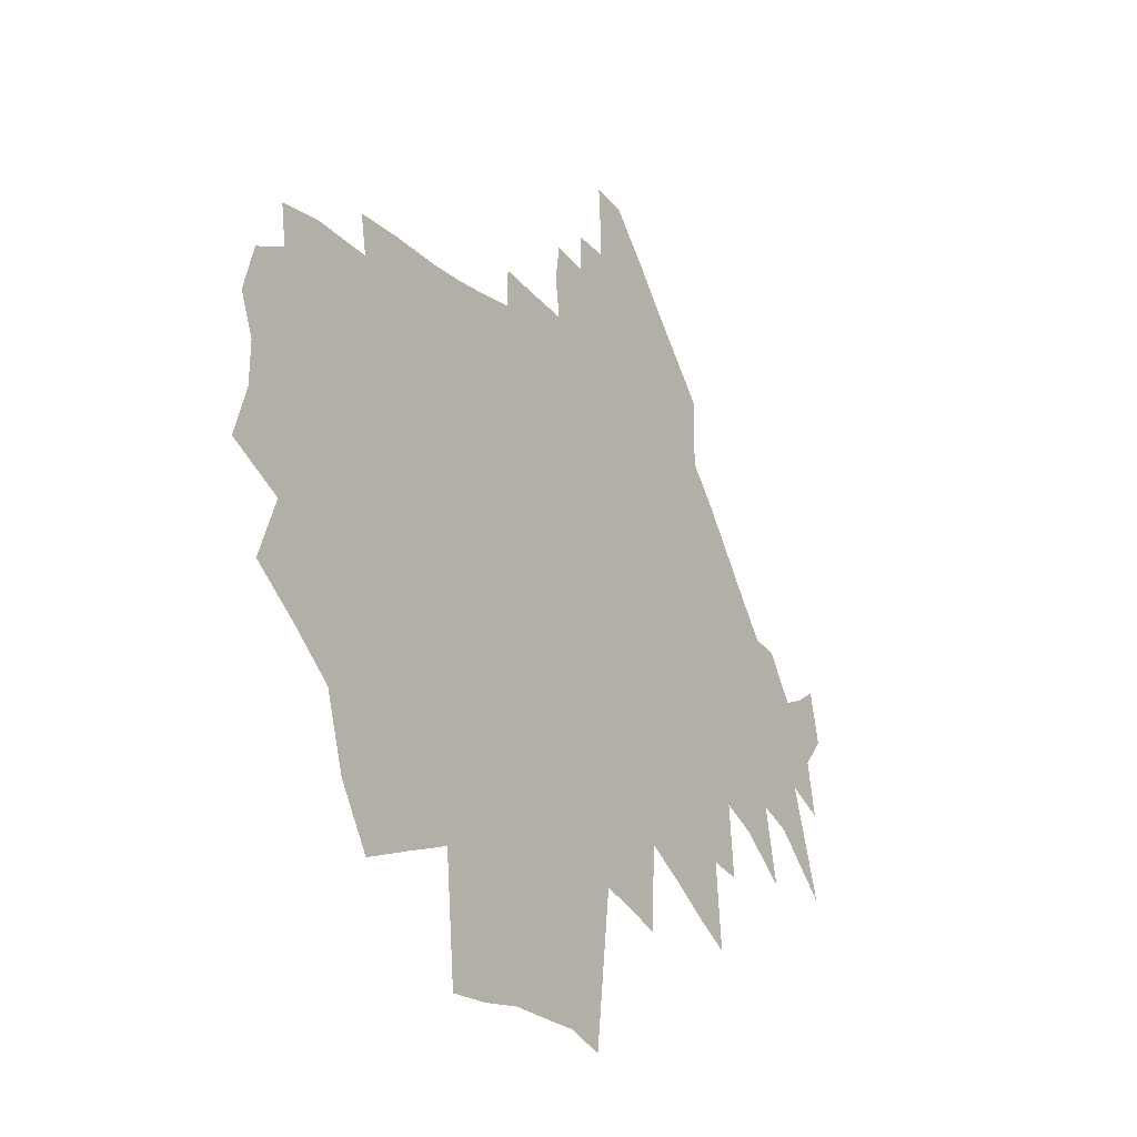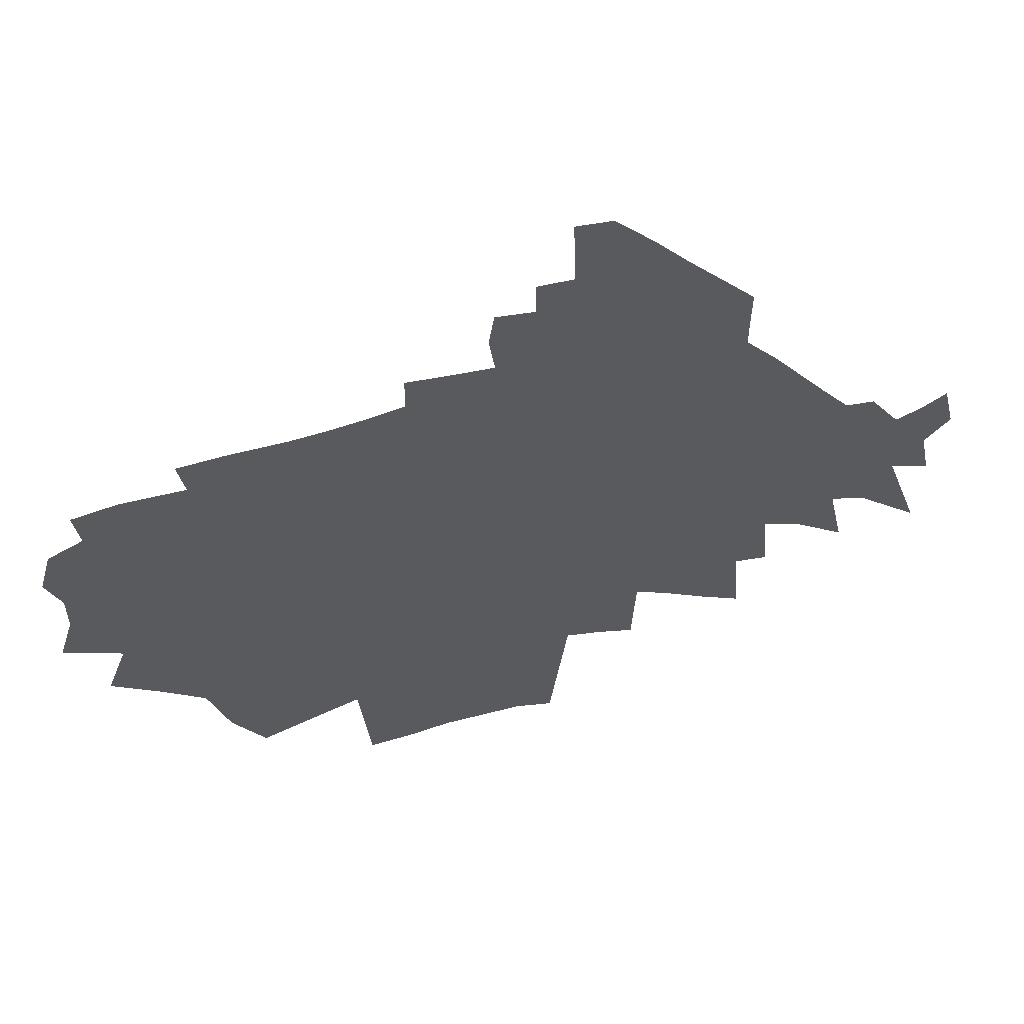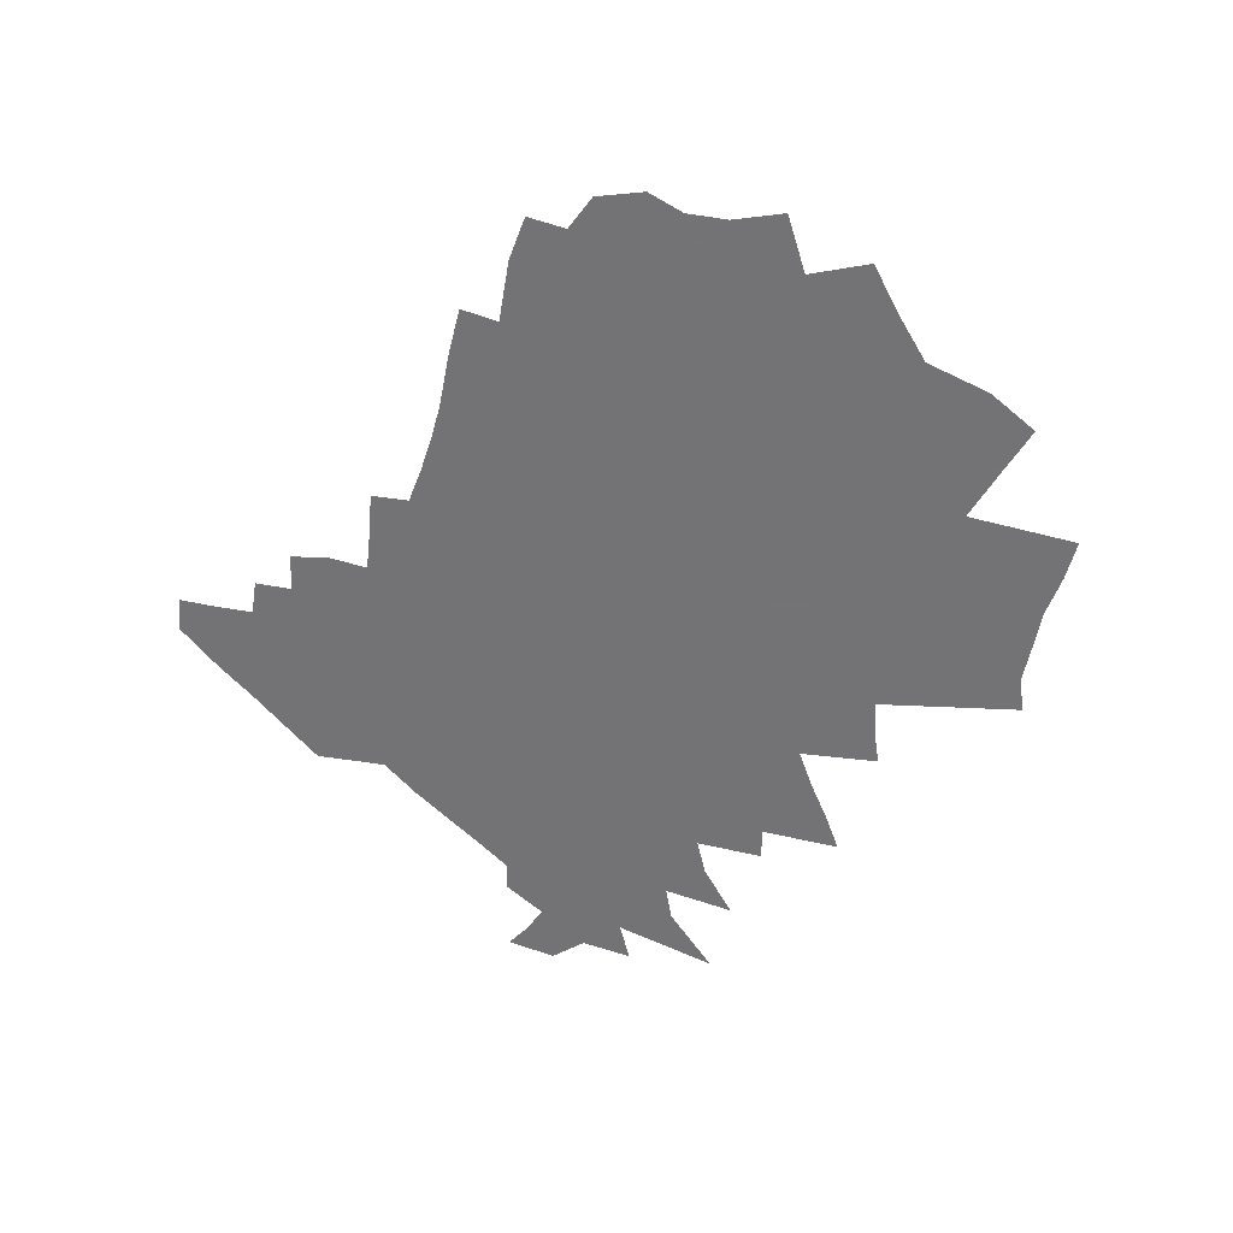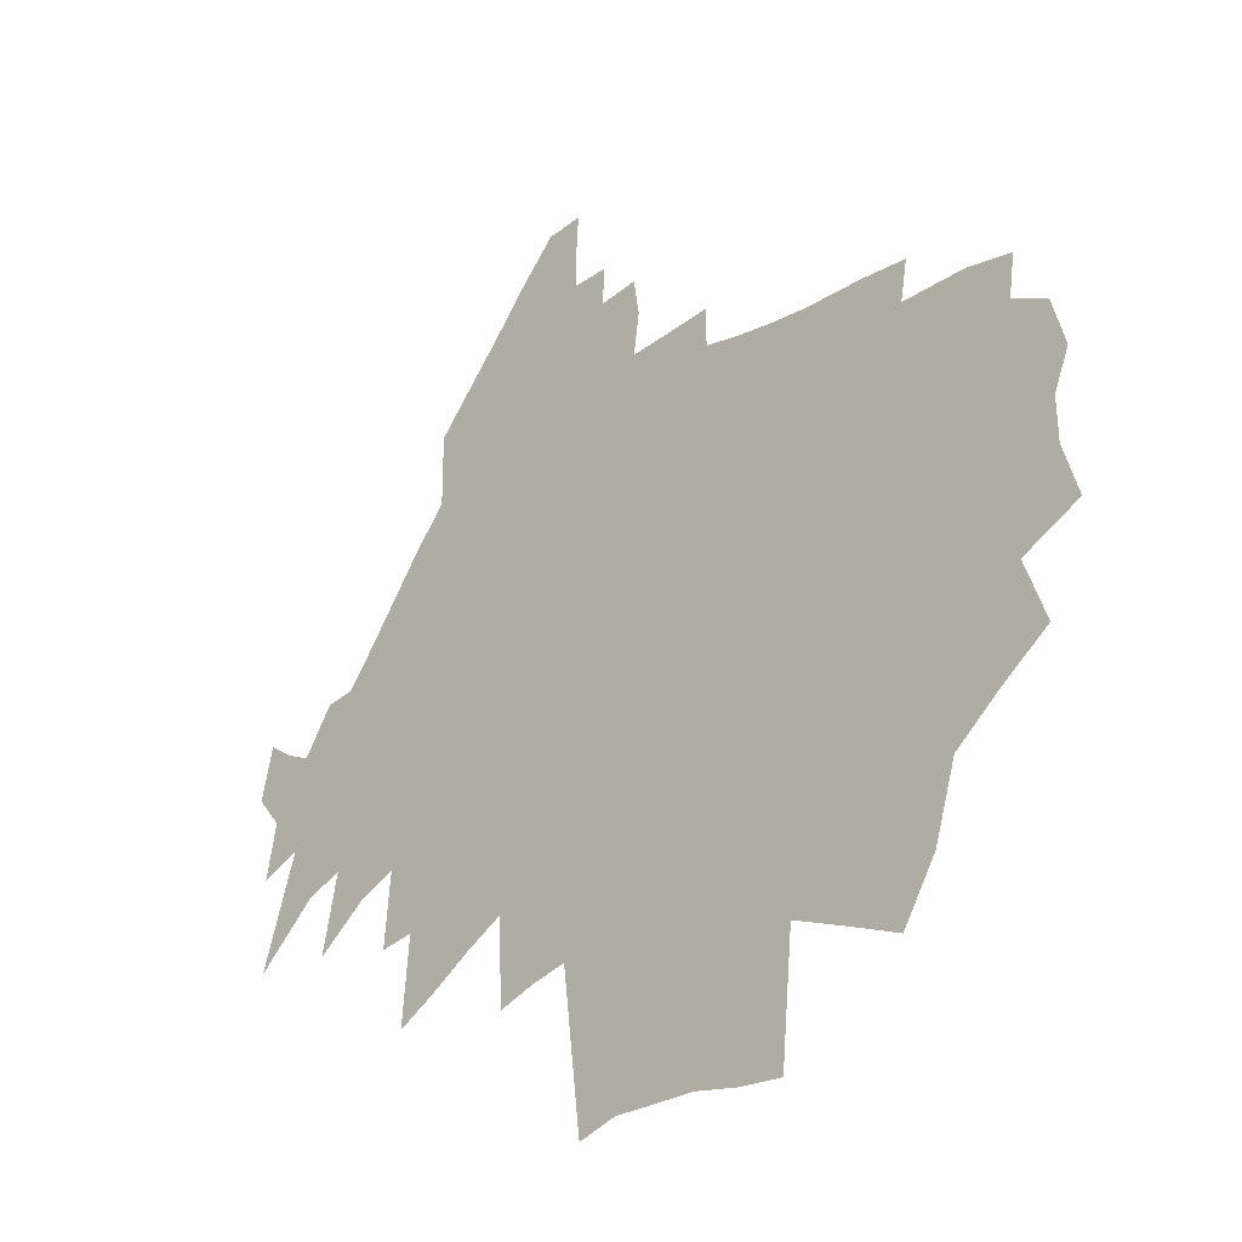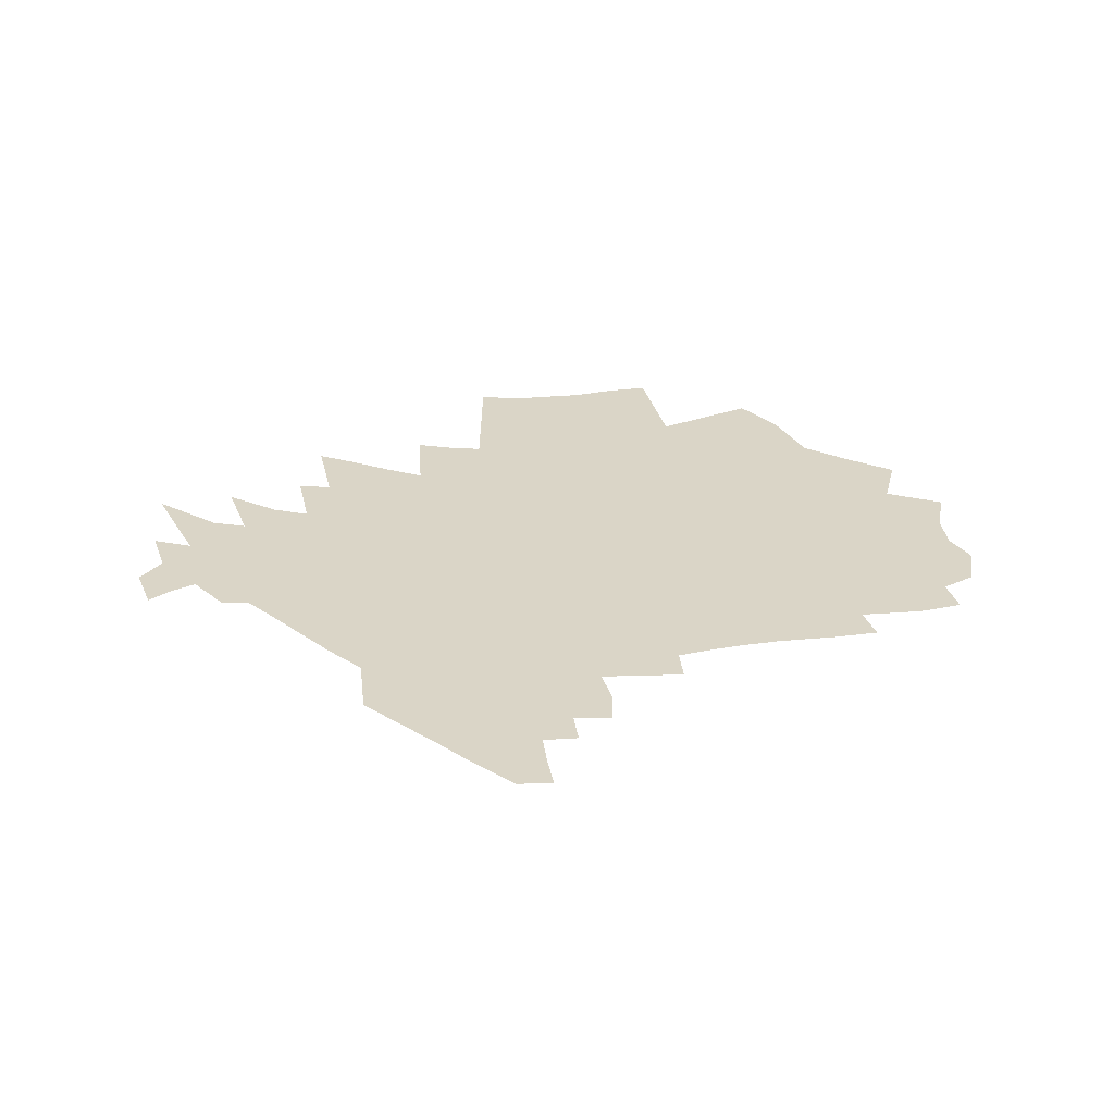
<metadata>
{"format":"obj","ext":"obj","renderer":"f3d","projection":"perspective","resolution":1024,"background":"white","views":[{"elev":-26.4,"azim":-56.6,"up":"+Y"},{"elev":58.3,"azim":-14.5,"up":"+Y"},{"elev":-56.0,"azim":-99.7,"up":"+Z"},{"elev":-29.1,"azim":-135.2,"up":"+Y"},{"elev":29.0,"azim":173.3,"up":"+Z"}]}
</metadata>
<code>
v 497.5 350.6 0
v 508.9 388.4 0
v 509.3 419.4 0
v 498.1 447.3 0
v 507.7 482.1 0
v 524.1 284.9 0
v 540.1 329.5 0
v 544.7 363.6 0
v 561.5 404.2 0
v 552.1 431.1 0
v 555.3 462.7 0
v 533.9 495.5 0
v 529.7 524.9 0
v 559.4 259 0
v 574.3 304.2 0
v 586 344.3 0
v 590 377.2 0
v 599.2 412.2 0
v 594.7 440.3 0
v 591.1 468.9 0
v 584.9 497.7 0
v 563.5 531.2 0
v 592.4 231.9 0
v 611.5 283.7 0
v 624.2 325.3 0
v 637.5 364.8 0
v 640.6 394.1 0
v 644.3 422.5 0
v 643.2 448 0
v 642.1 472.8 0
v 627.7 500.3 0
v 611.1 531 0
v 606 559.4 0
v 608.3 181.3 0
v 634.7 248.6 0
v 650.8 297.4 0
v 664.2 339.9 0
v 670.1 372 0
v 673.2 400.5 0
v 674.9 427.3 0
v 672.6 452.1 0
v 669.8 477.3 0
v 659 505 0
v 647 534 0
v 640.4 562.1 0
v 632.9 141.6 0
v 657.3 211 0
v 674.8 265.9 0
v 686.8 309.8 0
v 695 346.2 0
v 698.1 375.4 0
v 699 401.8 0
v 701.4 430 0
v 700.5 455.5 0
v 698 480.8 0
v 692 507.8 0
v 686.6 535.6 0
v 684.1 563 0
v 673 158 0
v 695.5 227.5 0
v 708.9 277.6 0
v 718.5 318.9 0
v 723.8 351.2 0
v 725.8 378.9 0
v 727.5 406.4 0
v 727.1 432 0
v 727.2 458.3 0
v 723.2 484.9 0
v 719.6 511.2 0
v 715.8 538.3 0
v 711.9 565.7 0
v 710.5 172.8 0
v 726.6 232.8 0
v 737 278.7 0
v 744 316.5 0
v 750.2 353.3 0
v 752.1 381.1 0
v 753.8 408.7 0
v 754.6 435.1 0
v 752.7 460.7 0
v 750.6 486.9 0
v 746.9 513.9 0
v 744.3 540.9 0
v 738.8 569.6 0
v 719 85.06 0
v 741.1 173.1 0
v 757.7 241.3 0
v 764.5 280.3 0
v 770.8 318.5 0
v 776.3 355.6 0
v 778.2 383.4 0
v 780.4 411.9 0
v 780.1 436.7 0
v 779 462.3 0
v 777.3 488.7 0
v 774.2 516.2 0
v 771.7 544.2 0
v 765.5 575 0
v 766.2 602.9 0
v 751.6 87.93 0
v 773.1 182.1 0
v 785.6 242.7 0
v 793.2 286.7 0
v 798 322.9 0
v 801.4 354.7 0
v 803.2 382.9 0
v 804.8 411.9 0
v 805.3 437.3 0
v 805.1 463.3 0
v 804.7 489.7 0
v 803.1 516.6 0
v 804 543.4 0
v 799.7 572.2 0
v 798.5 600.1 0
v 784.2 94.02 0
v 803.9 191.6 0
v 814.9 252.2 0
v 820.1 291.1 0
v 824.6 327.1 0
v 828 358.5 0
v 828.2 384.3 0
v 829.7 411 0
v 830.7 437.3 0
v 831.2 463.9 0
v 831.7 490.4 0
v 831.5 516.9 0
v 831.1 543.6 0
v 831.2 570.3 0
v 828.6 598.3 0
v 824.3 628.2 0
v 828.4 655.3 0
v 814.8 94.5 0
v 833.6 201.8 0
v 841.7 257.1 0
v 848.4 302.3 0
v 852 335 0
v 854.4 363.1 0
v 855.2 387.7 0
v 855.9 412.7 0
v 856.2 437.9 0
v 857.4 464.8 0
v 857.4 490.7 0
v 858.9 517.3 0
v 858.9 543.2 0
v 858.8 569.3 0
v 858 596.1 0
v 855.9 624.6 0
v 856.6 651.8 0
v 856.1 679 0
v 844.9 95.21 0
v 860.5 200.6 0
v 867.6 259.7 0
v 872.9 307.3 0
v 875.4 335.6 0
v 877.4 362.5 0
v 879.2 386.7 0
v 880.3 412.2 0
v 881.3 438.1 0
v 882.5 464.9 0
v 883.2 491 0
v 883.8 516.8 0
v 884.2 542.8 0
v 884.2 569.1 0
v 884.1 595.7 0
v 883.9 622.3 0
v 882.9 650.8 0
v 882.3 678.5 0
v 882 705.5 0
v 880.4 733.5 0
v 873.3 87.01 0
v 887 199.6 0
v 892.8 257.1 0
v 896.1 303.3 0
v 899.3 331 0
v 901.1 360.3 0
v 903.2 386.7 0
v 905 413.1 0
v 905.9 438.2 0
v 907.6 465.7 0
v 908.3 491 0
v 908.9 516.2 0
v 909.4 542.2 0
v 909.6 568.4 0
v 909.9 594.9 0
v 909.4 622.2 0
v 908.8 649.5 0
v 908.2 677 0
v 908.6 703.4 0
v 907 731.1 0
v 913.8 193.6 0
v 918.1 249.1 0
v 920.2 296.8 0
v 923.1 329.3 0
v 925.2 357.6 0
v 927.2 384.2 0
v 928.9 412.2 0
v 930.1 438 0
v 931.7 464.7 0
v 932.8 490.2 0
v 933.5 515.6 0
v 934.3 541.5 0
v 934.5 568.2 0
v 935.3 594.3 0
v 934.7 621.2 0
v 934.7 647.5 0
v 934 674.7 0
v 935.5 700.6 0
v 940.5 184.9 0
v 943.3 246.8 0
v 944.4 292.8 0
v 946.7 329.8 0
v 948.9 357.6 0
v 950.9 384.1 0
v 953 413.3 0
v 954.4 438.5 0
v 956 464.6 0
v 957.2 489.5 0
v 958.2 514.9 0
v 959 540.8 0
v 960.1 567 0
v 960.6 593.1 0
v 960.7 619 0
v 959.9 645.6 0
v 959.3 672.3 0
v 971.5 231.5 0
v 968.7 289.3 0
v 971.1 324 0
v 972.7 354.5 0
v 974.3 386.1 0
v 976 412.1 0
v 977.7 437.2 0
v 979.2 463.3 0
v 980.8 488.3 0
v 982.2 513.7 0
v 984 539.7 0
v 984.6 565.8 0
v 984.9 592.2 0
v 984.8 618 0
v 984.2 644.5 0
v 1001 213.2 0
v 999 266.1 0
v 995.9 318.2 0
v 996.2 353.1 0
v 996.8 384.6 0
v 999 410.5 0
v 1001 436.6 0
v 1002 462.3 0
v 1004 487.1 0
v 1007 512.5 0
v 1009 538.3 0
v 1009 564.5 0
v 1009 591.4 0
v 1009 616.6 0
v 1030 197.3 0
v 1025 259.6 0
v 1021 312 0
v 1021 347.4 0
v 1021 379.4 0
v 1021 410.6 0
v 1023 436.2 0
v 1024 460.7 0
v 1027 485.3 0
v 1030 510.8 0
v 1032 536.7 0
v 1050 255.8 0
v 1045 308.6 0
v 1044 346.4 0
v 1043 380.6 0
v 1043 410.9 0
v 1045 434.6 0
v 1049 458.5 0
v 1051 483.3 0
v 1053 508.8 0
v 1073 297.2 0
v 1068 340.7 0
v 1065 377.5 0
v 1064 408.1 0
v 1069 431.3 0
v 1072 455.8 0
v 1074 481.1 0
v 1110 268.9 0
v 1098 324.3 0
v 1094 364.7 0
v 1091 399.4 0
v 1092 427.8 0
v 1094 455.3 0
v 1124 315.3 0
v 1117 361.7 0
v 1115 394.1 0
v 1115 423.8 0
v 1115 452.7 0
v 1170 274.2 0
v 1143 354.4 0
v 1141 386.5 0
v 1137 420.4 0
v 1173 341.9 0
v 1165 381.5 0
v 1156 429.3 0
v 1183 403.8 0
v 1174 441.9 0
f 7 8 1
f 1 8 2
f 8 9 2
f 2 9 3
f 9 10 3
f 3 10 4
f 10 11 4
f 4 11 5
f 11 12 5
f 14 15 6
f 6 15 7
f 15 16 7
f 7 16 8
f 16 17 8
f 8 17 9
f 17 18 9
f 9 18 10
f 18 19 10
f 10 19 11
f 19 20 11
f 11 20 12
f 20 21 12
f 12 21 13
f 21 22 13
f 23 24 14
f 14 24 15
f 24 25 15
f 15 25 16
f 25 26 16
f 16 26 17
f 26 27 17
f 17 27 18
f 27 28 18
f 18 28 19
f 28 29 19
f 19 29 20
f 29 30 20
f 20 30 21
f 30 31 21
f 21 31 22
f 31 32 22
f 34 35 23
f 23 35 24
f 35 36 24
f 24 36 25
f 36 37 25
f 25 37 26
f 37 38 26
f 26 38 27
f 38 39 27
f 27 39 28
f 39 40 28
f 28 40 29
f 40 41 29
f 29 41 30
f 41 42 30
f 30 42 31
f 42 43 31
f 31 43 32
f 43 44 32
f 32 44 33
f 44 45 33
f 46 47 34
f 34 47 35
f 47 48 35
f 35 48 36
f 48 49 36
f 36 49 37
f 49 50 37
f 37 50 38
f 50 51 38
f 38 51 39
f 51 52 39
f 39 52 40
f 52 53 40
f 40 53 41
f 53 54 41
f 41 54 42
f 54 55 42
f 42 55 43
f 55 56 43
f 43 56 44
f 56 57 44
f 44 57 45
f 57 58 45
f 46 59 47
f 59 60 47
f 47 60 48
f 60 61 48
f 48 61 49
f 61 62 49
f 49 62 50
f 62 63 50
f 50 63 51
f 63 64 51
f 51 64 52
f 64 65 52
f 52 65 53
f 65 66 53
f 53 66 54
f 66 67 54
f 54 67 55
f 67 68 55
f 55 68 56
f 68 69 56
f 56 69 57
f 69 70 57
f 57 70 58
f 70 71 58
f 59 72 60
f 72 73 60
f 60 73 61
f 73 74 61
f 61 74 62
f 74 75 62
f 62 75 63
f 75 76 63
f 63 76 64
f 76 77 64
f 64 77 65
f 77 78 65
f 65 78 66
f 78 79 66
f 66 79 67
f 79 80 67
f 67 80 68
f 80 81 68
f 68 81 69
f 81 82 69
f 69 82 70
f 82 83 70
f 70 83 71
f 83 84 71
f 85 86 72
f 72 86 73
f 86 87 73
f 73 87 74
f 87 88 74
f 74 88 75
f 88 89 75
f 75 89 76
f 89 90 76
f 76 90 77
f 90 91 77
f 77 91 78
f 91 92 78
f 78 92 79
f 92 93 79
f 79 93 80
f 93 94 80
f 80 94 81
f 94 95 81
f 81 95 82
f 95 96 82
f 82 96 83
f 96 97 83
f 83 97 84
f 97 98 84
f 85 100 86
f 100 101 86
f 86 101 87
f 101 102 87
f 87 102 88
f 102 103 88
f 88 103 89
f 103 104 89
f 89 104 90
f 104 105 90
f 90 105 91
f 105 106 91
f 91 106 92
f 106 107 92
f 92 107 93
f 107 108 93
f 93 108 94
f 108 109 94
f 94 109 95
f 109 110 95
f 95 110 96
f 110 111 96
f 96 111 97
f 111 112 97
f 97 112 98
f 112 113 98
f 98 113 99
f 113 114 99
f 100 115 101
f 115 116 101
f 101 116 102
f 116 117 102
f 102 117 103
f 117 118 103
f 103 118 104
f 118 119 104
f 104 119 105
f 119 120 105
f 105 120 106
f 120 121 106
f 106 121 107
f 121 122 107
f 107 122 108
f 122 123 108
f 108 123 109
f 123 124 109
f 109 124 110
f 124 125 110
f 110 125 111
f 125 126 111
f 111 126 112
f 126 127 112
f 112 127 113
f 127 128 113
f 113 128 114
f 128 129 114
f 115 132 116
f 132 133 116
f 116 133 117
f 133 134 117
f 117 134 118
f 134 135 118
f 118 135 119
f 135 136 119
f 119 136 120
f 136 137 120
f 120 137 121
f 137 138 121
f 121 138 122
f 138 139 122
f 122 139 123
f 139 140 123
f 123 140 124
f 140 141 124
f 124 141 125
f 141 142 125
f 125 142 126
f 142 143 126
f 126 143 127
f 143 144 127
f 127 144 128
f 144 145 128
f 128 145 129
f 145 146 129
f 129 146 130
f 146 147 130
f 130 147 131
f 147 148 131
f 132 150 133
f 150 151 133
f 133 151 134
f 151 152 134
f 134 152 135
f 152 153 135
f 135 153 136
f 153 154 136
f 136 154 137
f 154 155 137
f 137 155 138
f 155 156 138
f 138 156 139
f 156 157 139
f 139 157 140
f 157 158 140
f 140 158 141
f 158 159 141
f 141 159 142
f 159 160 142
f 142 160 143
f 160 161 143
f 143 161 144
f 161 162 144
f 144 162 145
f 162 163 145
f 145 163 146
f 163 164 146
f 146 164 147
f 164 165 147
f 147 165 148
f 165 166 148
f 148 166 149
f 166 167 149
f 150 170 151
f 170 171 151
f 151 171 152
f 171 172 152
f 152 172 153
f 172 173 153
f 153 173 154
f 173 174 154
f 154 174 155
f 174 175 155
f 155 175 156
f 175 176 156
f 156 176 157
f 176 177 157
f 157 177 158
f 177 178 158
f 158 178 159
f 178 179 159
f 159 179 160
f 179 180 160
f 160 180 161
f 180 181 161
f 161 181 162
f 181 182 162
f 162 182 163
f 182 183 163
f 163 183 164
f 183 184 164
f 164 184 165
f 184 185 165
f 165 185 166
f 185 186 166
f 166 186 167
f 186 187 167
f 167 187 168
f 187 188 168
f 168 188 169
f 188 189 169
f 171 190 172
f 190 191 172
f 172 191 173
f 191 192 173
f 173 192 174
f 192 193 174
f 174 193 175
f 193 194 175
f 175 194 176
f 194 195 176
f 176 195 177
f 195 196 177
f 177 196 178
f 196 197 178
f 178 197 179
f 197 198 179
f 179 198 180
f 198 199 180
f 180 199 181
f 199 200 181
f 181 200 182
f 200 201 182
f 182 201 183
f 201 202 183
f 183 202 184
f 202 203 184
f 184 203 185
f 203 204 185
f 185 204 186
f 204 205 186
f 186 205 187
f 205 206 187
f 187 206 188
f 206 207 188
f 188 207 189
f 190 208 191
f 208 209 191
f 191 209 192
f 209 210 192
f 192 210 193
f 210 211 193
f 193 211 194
f 211 212 194
f 194 212 195
f 212 213 195
f 195 213 196
f 213 214 196
f 196 214 197
f 214 215 197
f 197 215 198
f 215 216 198
f 198 216 199
f 216 217 199
f 199 217 200
f 217 218 200
f 200 218 201
f 218 219 201
f 201 219 202
f 219 220 202
f 202 220 203
f 220 221 203
f 203 221 204
f 221 222 204
f 204 222 205
f 222 223 205
f 205 223 206
f 223 224 206
f 206 224 207
f 209 225 210
f 225 226 210
f 210 226 211
f 226 227 211
f 211 227 212
f 227 228 212
f 212 228 213
f 228 229 213
f 213 229 214
f 229 230 214
f 214 230 215
f 230 231 215
f 215 231 216
f 231 232 216
f 216 232 217
f 232 233 217
f 217 233 218
f 233 234 218
f 218 234 219
f 234 235 219
f 219 235 220
f 235 236 220
f 220 236 221
f 236 237 221
f 221 237 222
f 237 238 222
f 222 238 223
f 238 239 223
f 223 239 224
f 225 240 226
f 240 241 226
f 226 241 227
f 241 242 227
f 227 242 228
f 242 243 228
f 228 243 229
f 243 244 229
f 229 244 230
f 244 245 230
f 230 245 231
f 245 246 231
f 231 246 232
f 246 247 232
f 232 247 233
f 247 248 233
f 233 248 234
f 248 249 234
f 234 249 235
f 249 250 235
f 235 250 236
f 250 251 236
f 236 251 237
f 251 252 237
f 237 252 238
f 252 253 238
f 238 253 239
f 240 254 241
f 254 255 241
f 241 255 242
f 255 256 242
f 242 256 243
f 256 257 243
f 243 257 244
f 257 258 244
f 244 258 245
f 258 259 245
f 245 259 246
f 259 260 246
f 246 260 247
f 260 261 247
f 247 261 248
f 261 262 248
f 248 262 249
f 262 263 249
f 249 263 250
f 263 264 250
f 250 264 251
f 255 265 256
f 265 266 256
f 256 266 257
f 266 267 257
f 257 267 258
f 267 268 258
f 258 268 259
f 268 269 259
f 259 269 260
f 269 270 260
f 260 270 261
f 270 271 261
f 261 271 262
f 271 272 262
f 262 272 263
f 272 273 263
f 263 273 264
f 266 274 267
f 274 275 267
f 267 275 268
f 275 276 268
f 268 276 269
f 276 277 269
f 269 277 270
f 277 278 270
f 270 278 271
f 278 279 271
f 271 279 272
f 279 280 272
f 272 280 273
f 274 281 275
f 281 282 275
f 275 282 276
f 282 283 276
f 276 283 277
f 283 284 277
f 277 284 278
f 284 285 278
f 278 285 279
f 285 286 279
f 279 286 280
f 282 287 283
f 287 288 283
f 283 288 284
f 288 289 284
f 284 289 285
f 289 290 285
f 285 290 286
f 290 291 286
f 287 292 288
f 292 293 288
f 288 293 289
f 293 294 289
f 289 294 290
f 294 295 290
f 290 295 291
f 293 296 294
f 296 297 294
f 294 297 295
f 297 298 295
f 297 299 298
f 299 300 298

</code>
